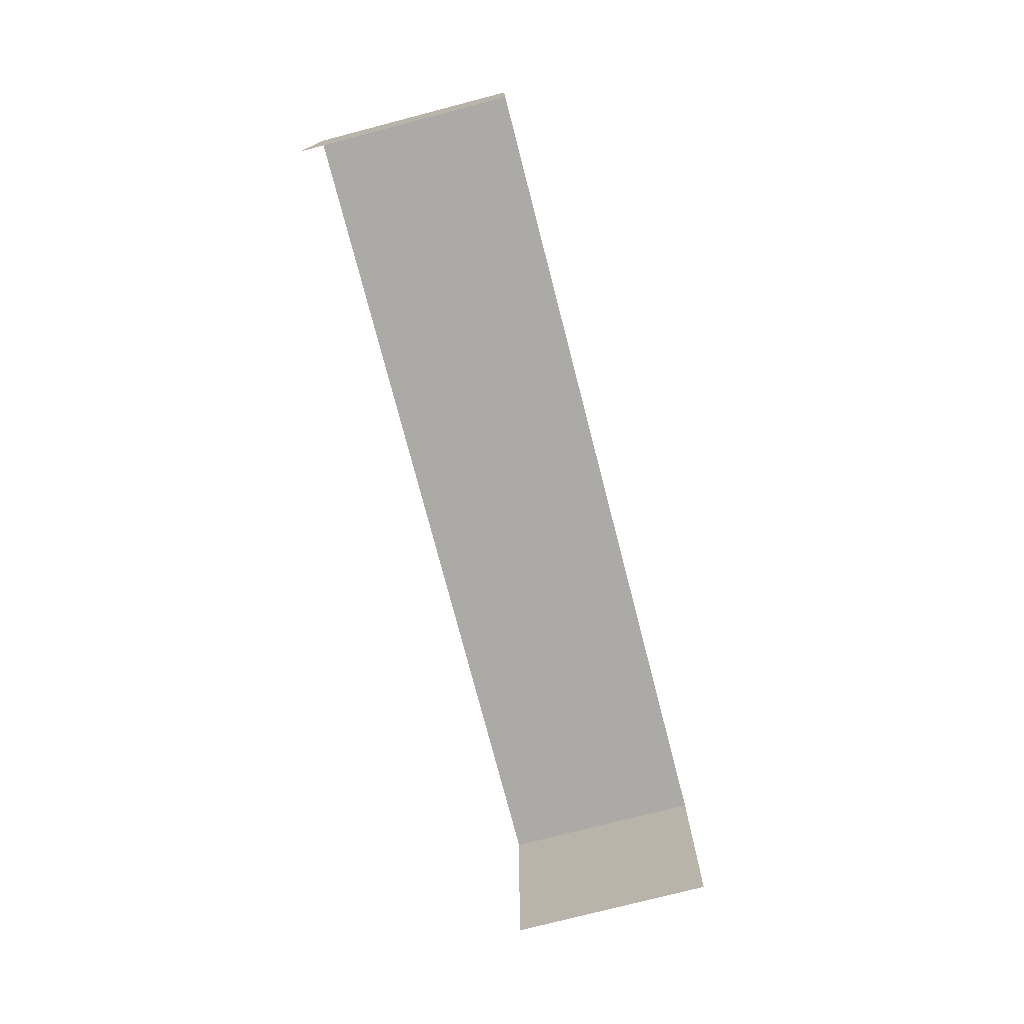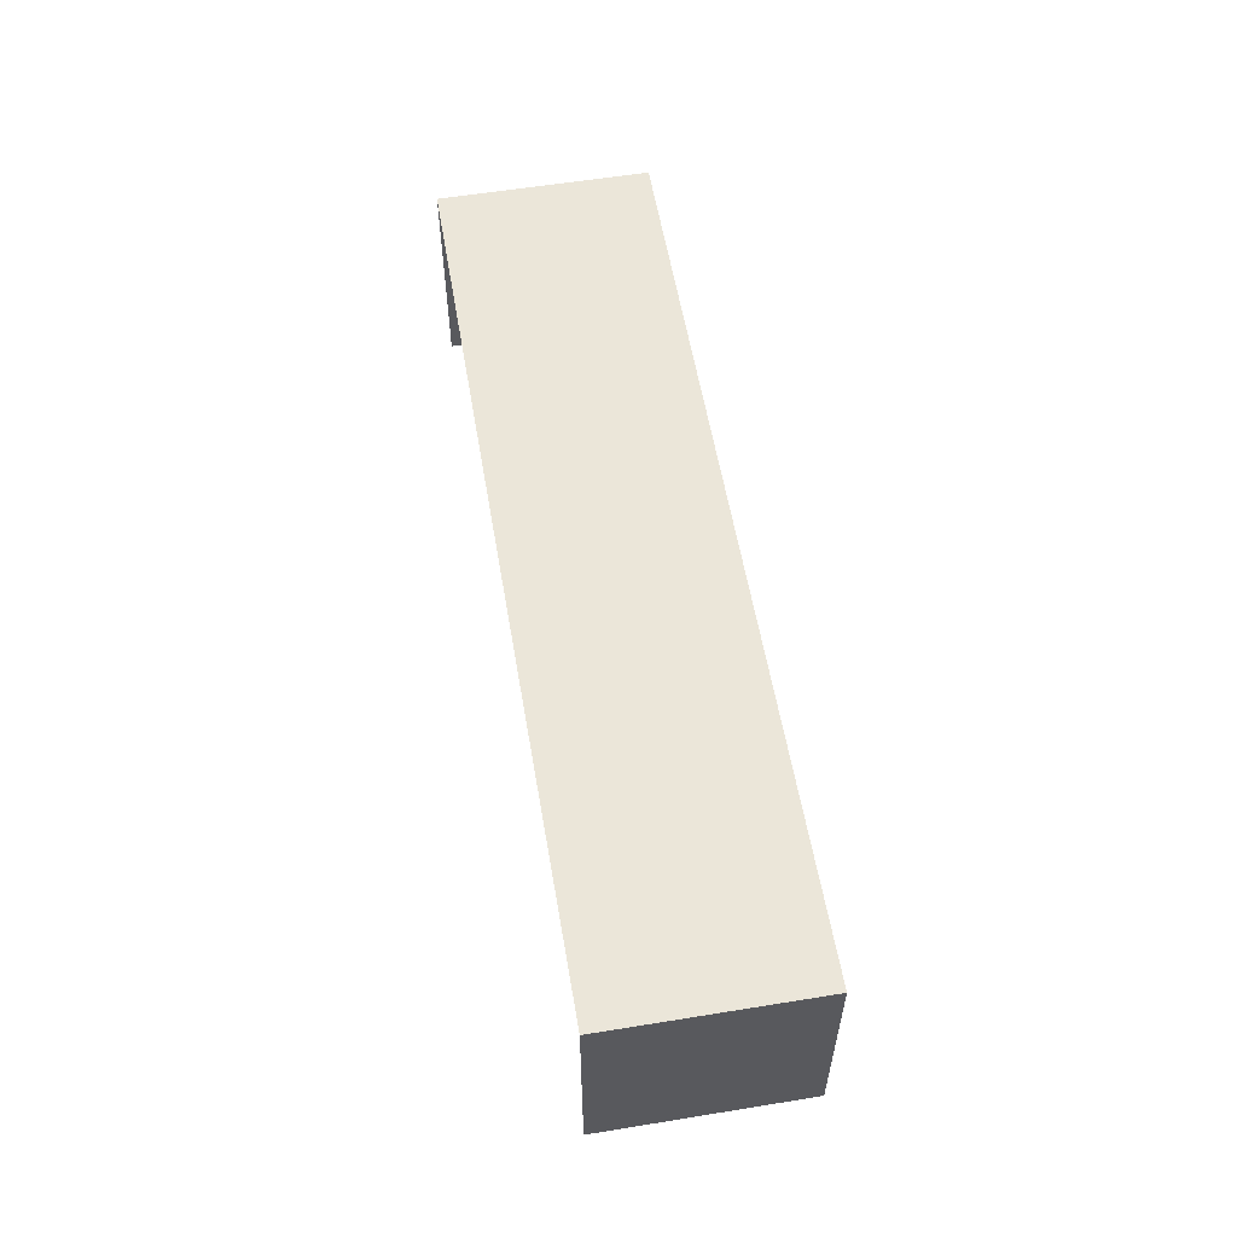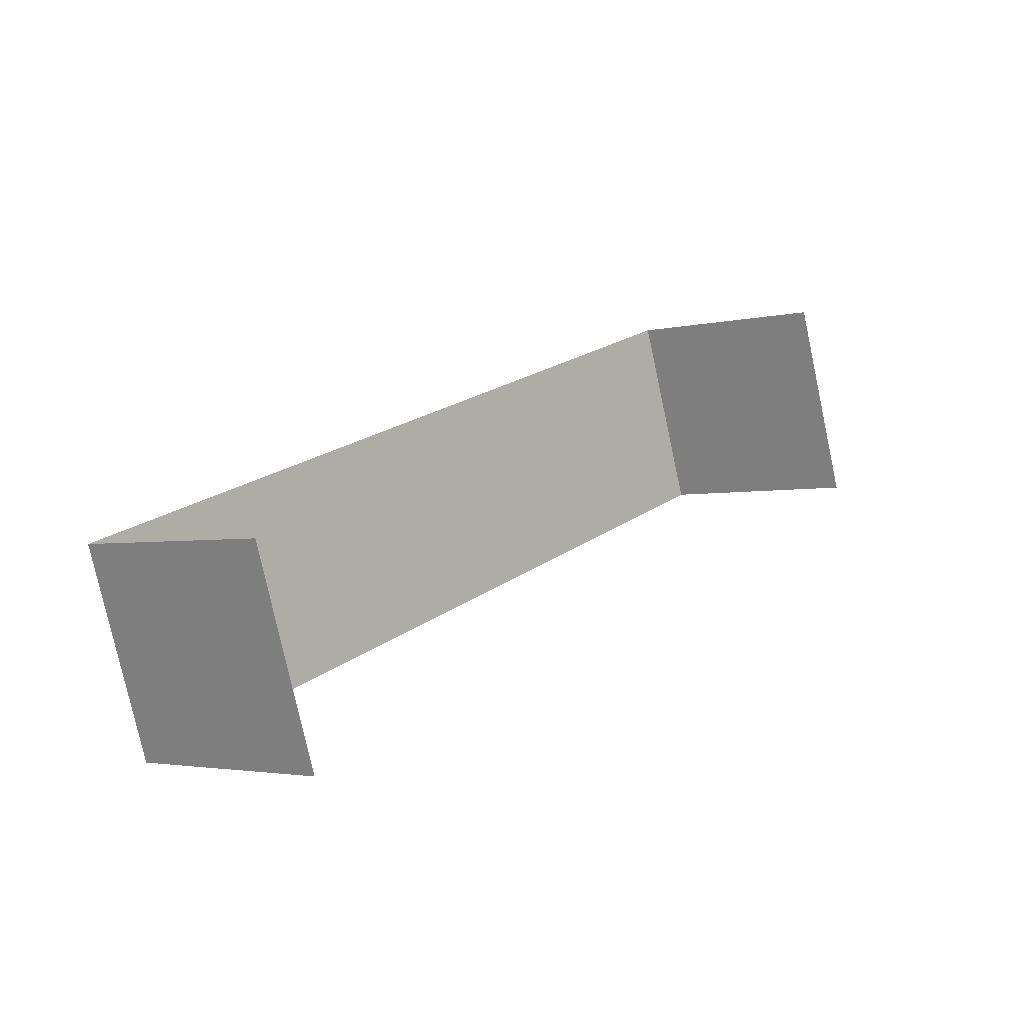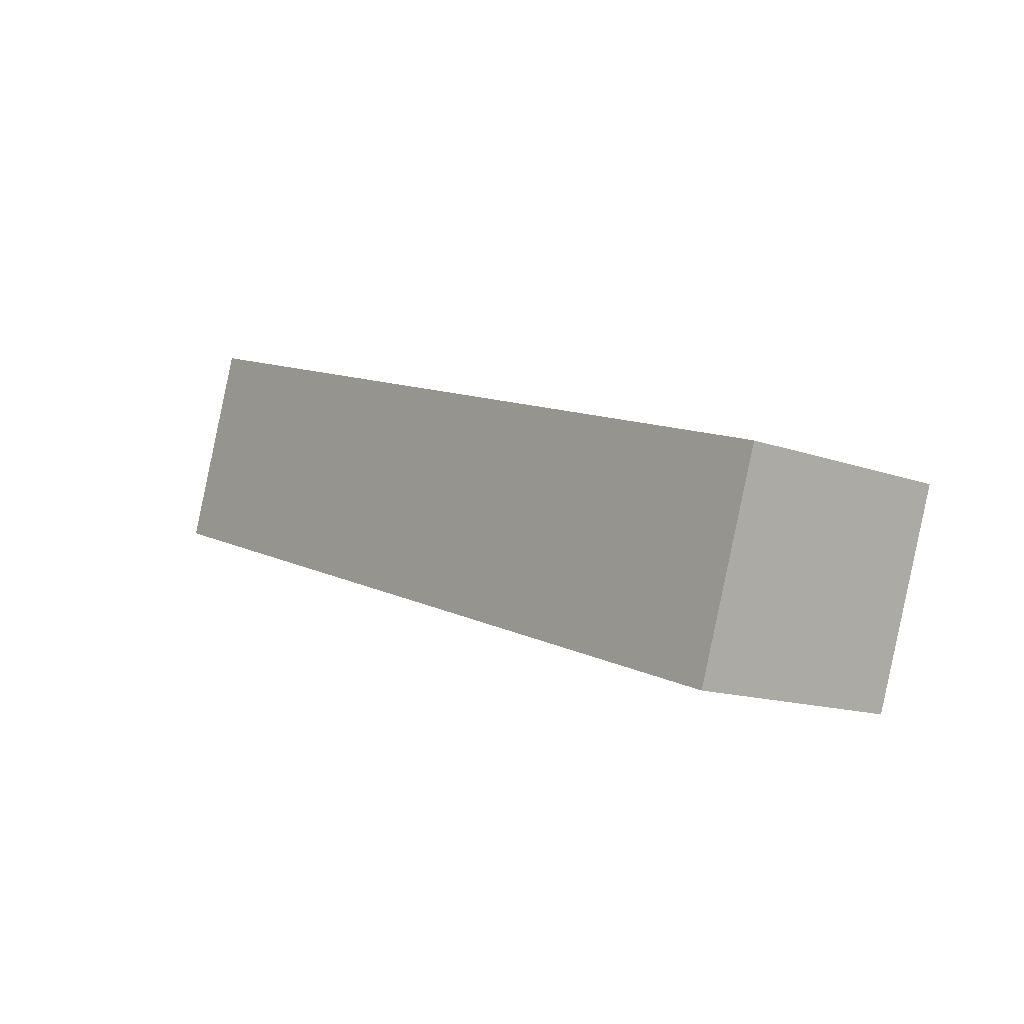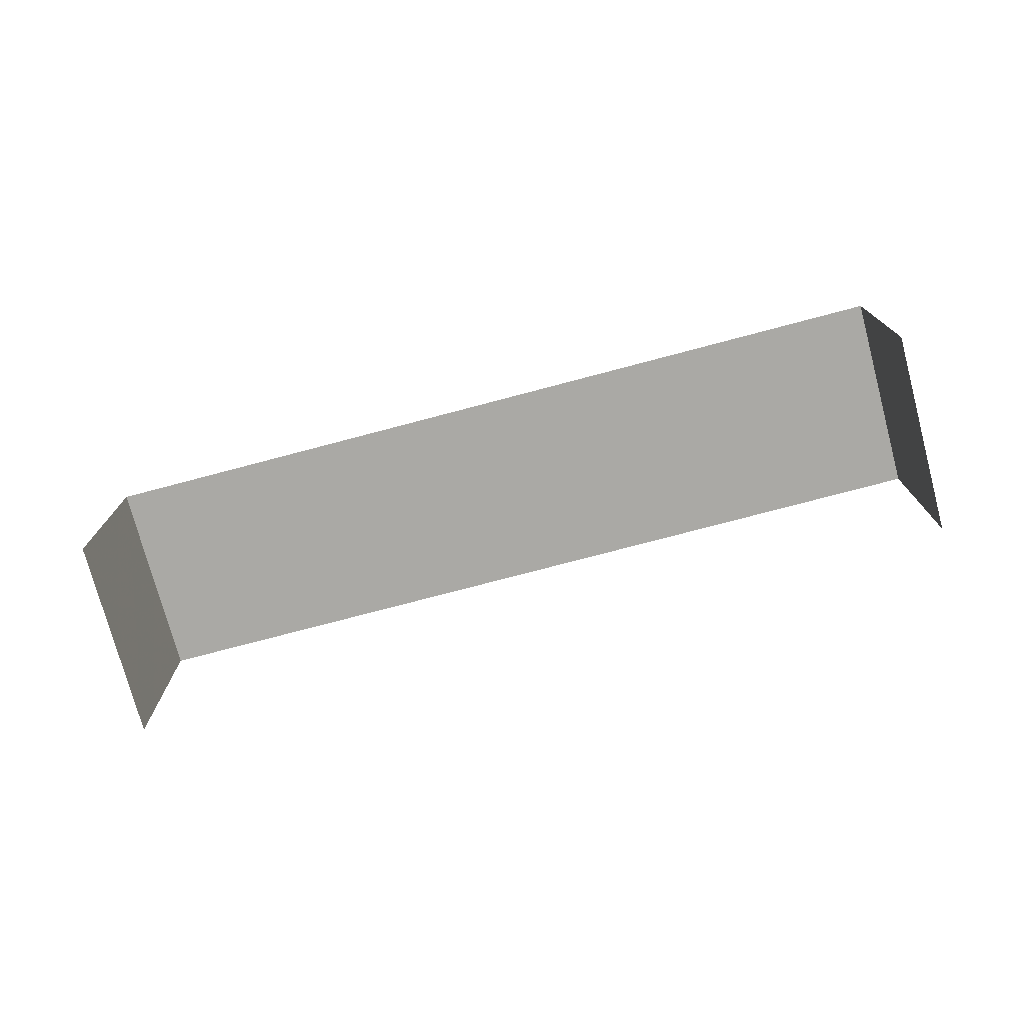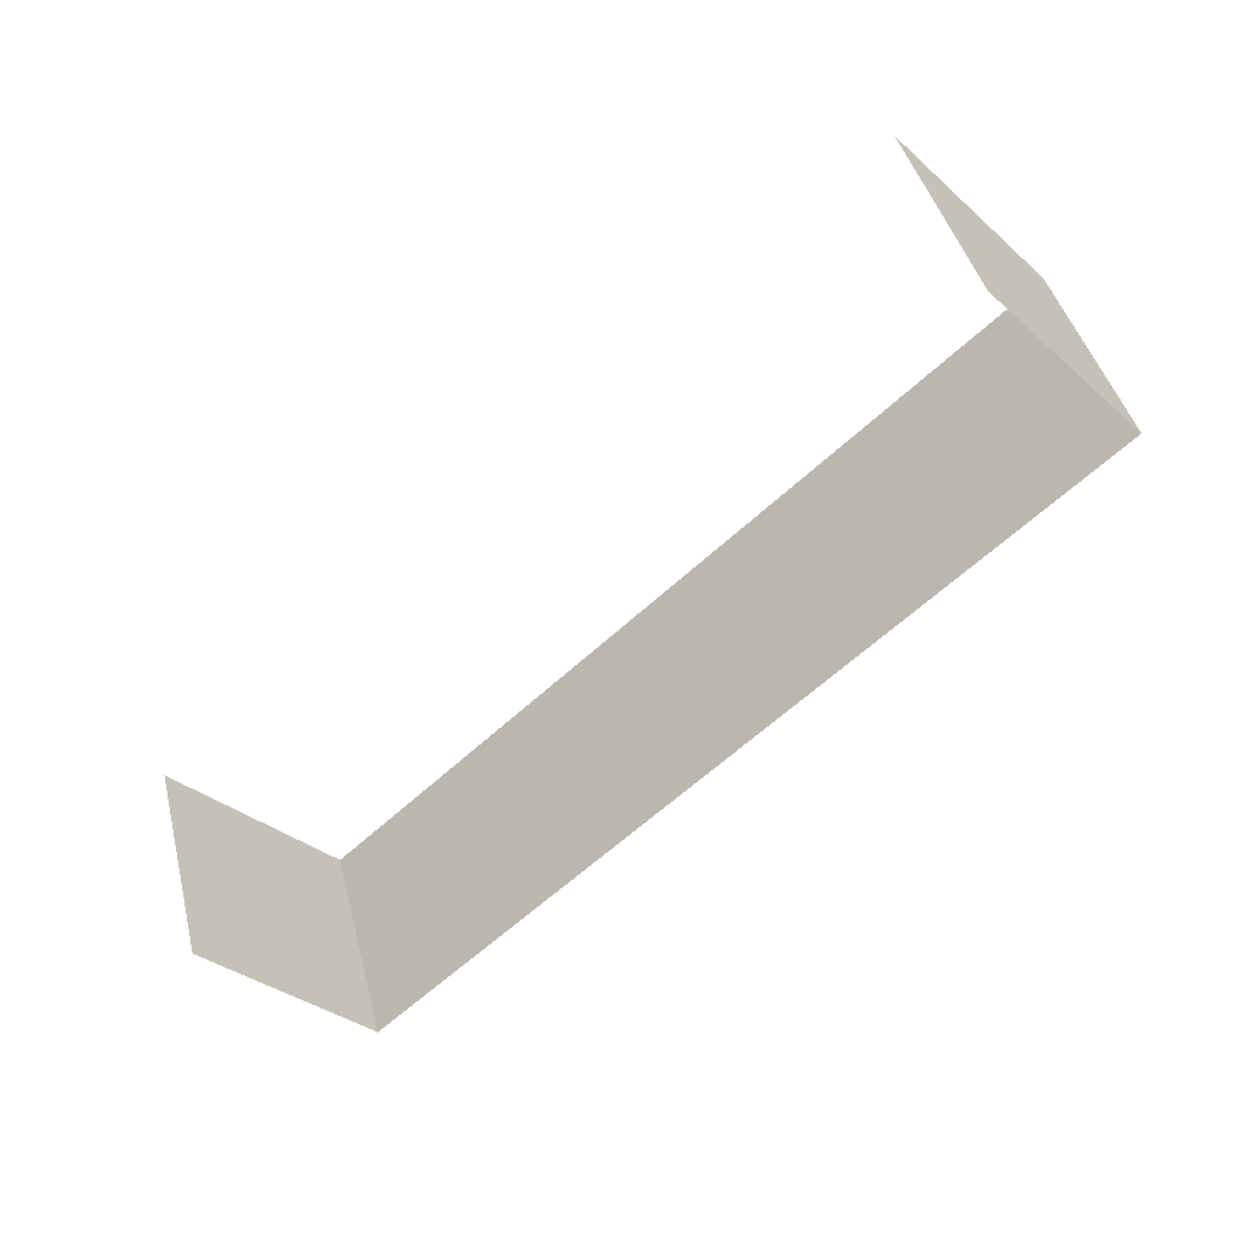
<metadata>
{"format":"obj","ext":"obj","renderer":"f3d","projection":"perspective","resolution":1024,"background":"white","views":[{"elev":-75.7,"azim":85.8,"up":"+Z"},{"elev":57.4,"azim":61.6,"up":"+Z"},{"elev":-2.8,"azim":131.0,"up":"+Y"},{"elev":-13.7,"azim":50.7,"up":"+Y"},{"elev":-75.4,"azim":176.1,"up":"+Z"},{"elev":-32.8,"azim":-139.9,"up":"+Y"}]}
</metadata>
<code>
v -2.246e+05 -1.279e+05 14.45
v -2.245e+05 -1.279e+05 14.45
v -2.246e+05 -1.279e+05 14.45
v -2.245e+05 -1.279e+05 14.45
v -2.245e+05 -1.279e+05 27.35
v -2.246e+05 -1.279e+05 27.35
v -2.246e+05 -1.279e+05 27.35
v -2.245e+05 -1.279e+05 27.35
f 1 2 3
f 1 4 2
f 5 3 2
f 5 7 3
f 6 4 1
f 6 8 4
f 5 6 7
f 5 8 6
f 8 2 4
f 8 5 2
f 6 1 3
f 7 6 3

</code>
